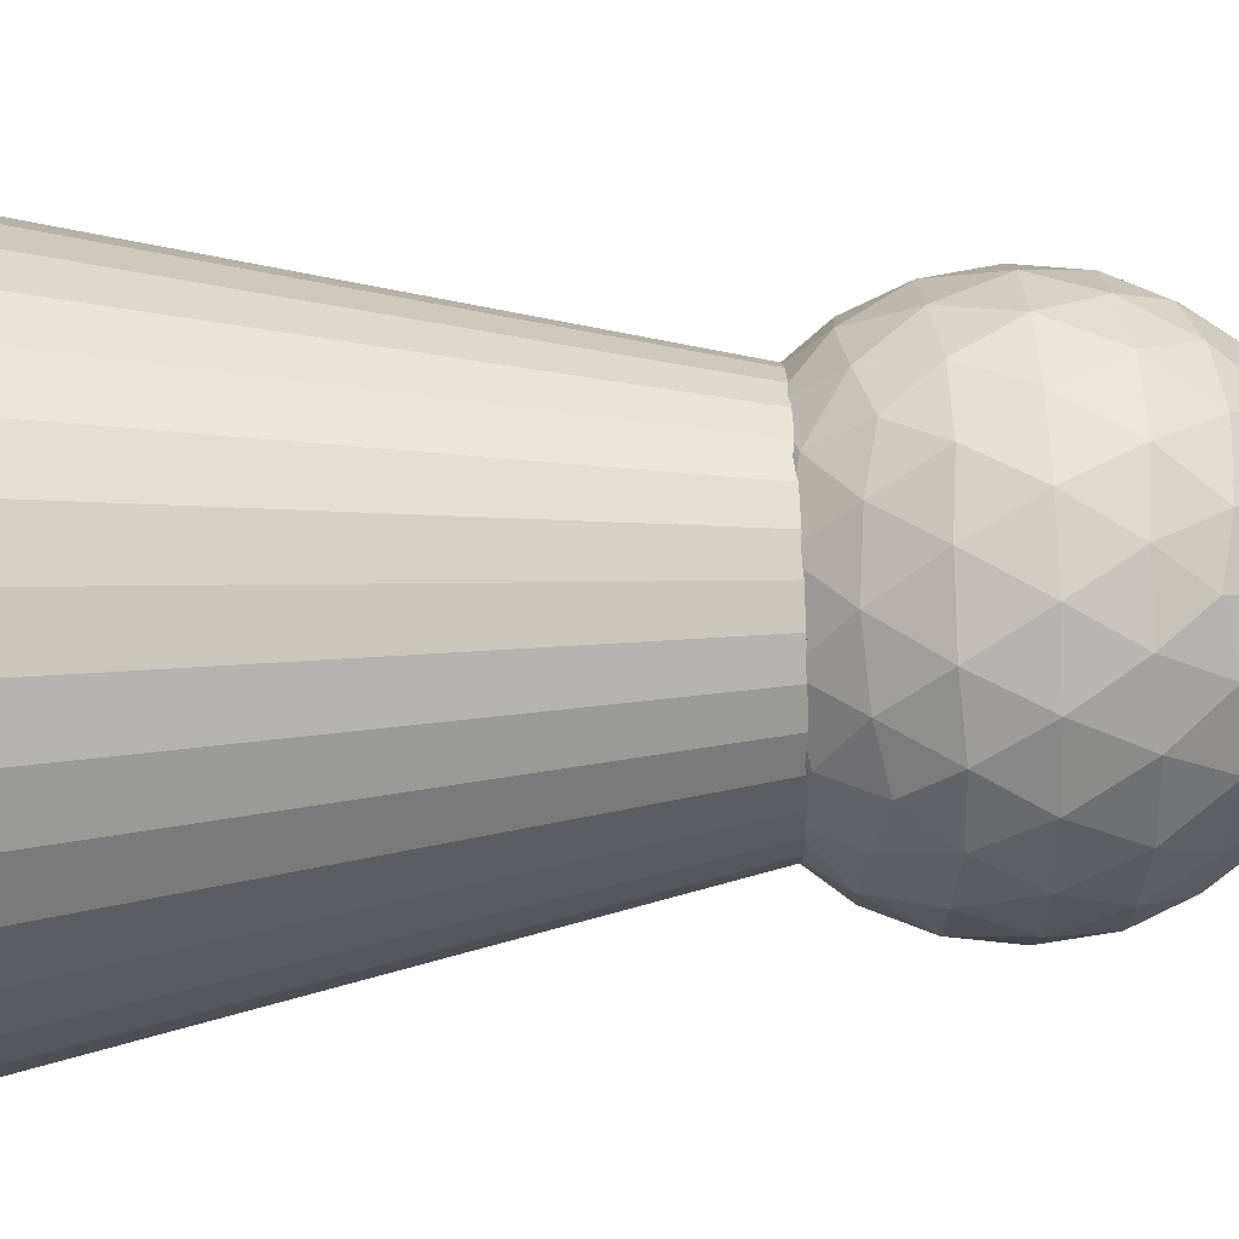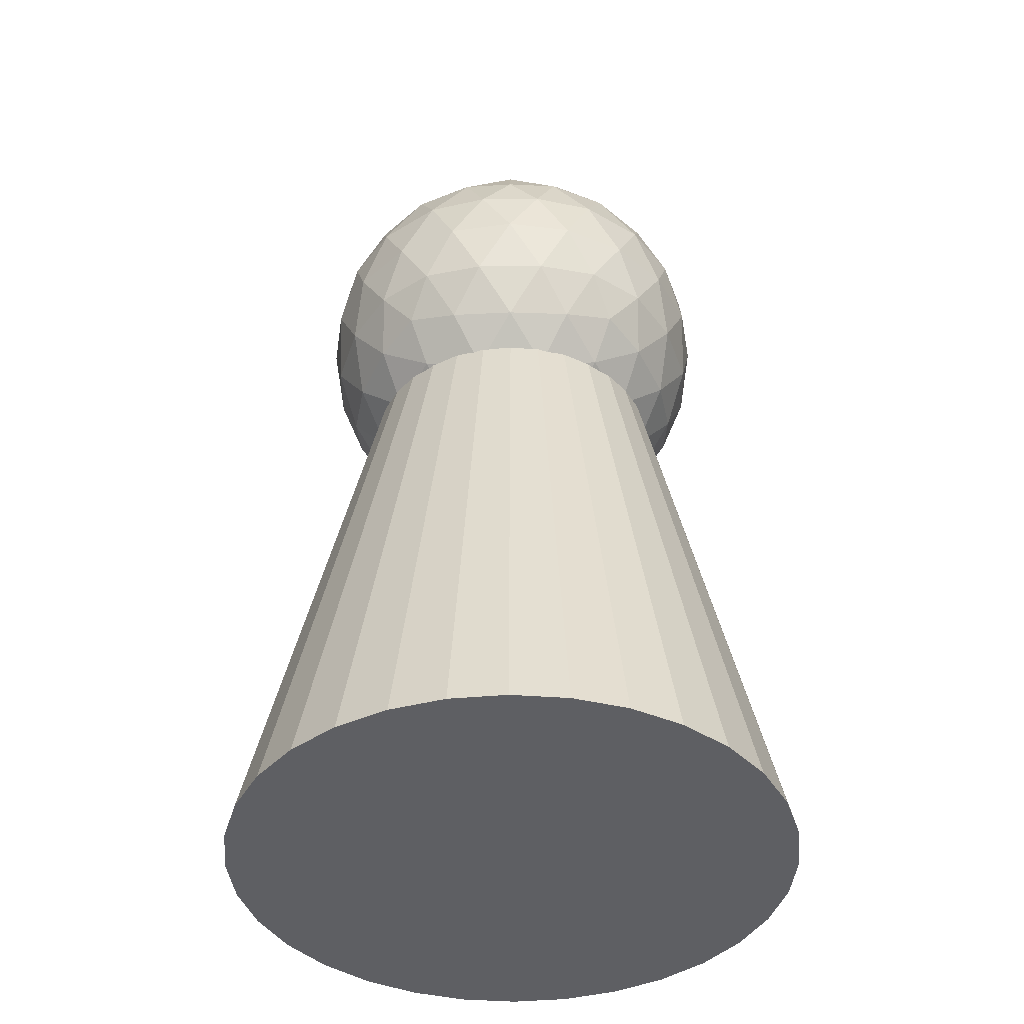
<metadata>
{"format":"obj","ext":"obj","renderer":"f3d","projection":"perspective","resolution":1024,"background":"white","views":[{"elev":71.8,"azim":87.7,"up":"+Z"},{"elev":-41.0,"azim":90.6,"up":"+Y"}]}
</metadata>
<code>
o Cylinder
v 0 -0.0099 -0.8
v 0 1.59 -0.4392
v 0.1561 -0.0099 -0.7846
v 0.08568 1.59 -0.4307
v 0.3061 -0.0099 -0.7391
v 0.1681 1.59 -0.4057
v 0.4445 -0.0099 -0.6652
v 0.244 1.59 -0.3652
v 0.5657 -0.0099 -0.5657
v 0.3105 1.59 -0.3105
v 0.6652 -0.0099 -0.4445
v 0.3652 1.59 -0.244
v 0.7391 -0.0099 -0.3061
v 0.4057 1.59 -0.1681
v 0.7846 -0.0099 -0.1561
v 0.4307 1.59 -0.08568
v 0.8 -0.0099 -0
v 0.4392 1.59 -0
v 0.7846 -0.0099 0.1561
v 0.4307 1.59 0.08568
v 0.7391 -0.0099 0.3061
v 0.4057 1.59 0.1681
v 0.6652 -0.0099 0.4445
v 0.3652 1.59 0.244
v 0.5657 -0.0099 0.5657
v 0.3105 1.59 0.3105
v 0.4445 -0.0099 0.6652
v 0.244 1.59 0.3652
v 0.3061 -0.0099 0.7391
v 0.1681 1.59 0.4057
v 0.1561 -0.0099 0.7846
v 0.08568 1.59 0.4307
v -0 -0.0099 0.8
v -0 1.59 0.4392
v -0.1561 -0.0099 0.7846
v -0.08568 1.59 0.4307
v -0.3061 -0.0099 0.7391
v -0.1681 1.59 0.4057
v -0.4445 -0.0099 0.6652
v -0.244 1.59 0.3652
v -0.5657 -0.0099 0.5657
v -0.3105 1.59 0.3105
v -0.6652 -0.0099 0.4445
v -0.3652 1.59 0.244
v -0.7391 -0.0099 0.3061
v -0.4057 1.59 0.1681
v -0.7846 -0.0099 0.1561
v -0.4307 1.59 0.08568
v -0.8 -0.0099 -1e-06
v -0.4392 1.59 -1e-06
v -0.7846 -0.0099 -0.1561
v -0.4307 1.59 -0.08568
v -0.7391 -0.0099 -0.3061
v -0.4057 1.59 -0.1681
v -0.6652 -0.0099 -0.4445
v -0.3652 1.59 -0.244
v -0.5657 -0.0099 -0.5657
v -0.3105 1.59 -0.3105
v -0.4445 -0.0099 -0.6652
v -0.244 1.59 -0.3652
v -0.3061 -0.0099 -0.7391
v -0.1681 1.59 -0.4057
v -0.1561 -0.0099 -0.7846
v -0.08568 1.59 -0.4307
v 0 0.2901 0
v 0.3618 0.5665 0.2629
v -0.1382 0.5665 0.4253
v -0.4472 0.5665 0
v -0.1382 0.5665 -0.4253
v 0.3618 0.5665 -0.2629
v 0.1382 1.014 0.4253
v -0.3618 1.014 0.2629
v -0.3618 1.014 -0.2629
v 0.1382 1.014 -0.4253
v 0.4472 1.014 0
v 0 1.29 0
v -0.1164 0.4613 0.3583
v -0.08123 0.3648 0.25
v -0.0388 0.3061 0.1194
v 0.1016 0.3061 0.07381
v 0.2127 0.3648 0.1545
v 0.3048 0.4613 0.2214
v 0.266 0.5389 0.3409
v 0.1314 0.5272 0.4045
v -0.01482 0.5389 0.4321
v 0.4064 0.5389 -0.1476
v 0.4253 0.5272 0
v 0.4064 0.5389 0.1476
v 0.1016 0.3061 -0.07381
v 0.2127 0.3648 -0.1545
v 0.3048 0.4613 -0.2214
v -0.3767 0.4613 0
v -0.2629 0.3648 0
v -0.1256 0.3061 0
v -0.242 0.5389 0.3583
v -0.3441 0.5272 0.25
v -0.4155 0.539 0.1194
v -0.1164 0.4613 -0.3583
v -0.08123 0.3648 -0.25
v -0.0388 0.3061 -0.1194
v -0.4155 0.539 -0.1194
v -0.3441 0.5272 -0.25
v -0.242 0.5389 -0.3583
v -0.01482 0.5389 -0.4321
v 0.1314 0.5272 -0.4045
v 0.266 0.5389 -0.3409
v 0.4783 0.9157 0.07381
v 0.4755 0.7901 0.1545
v 0.4303 0.6645 0.2214
v 0.4303 0.6645 -0.2214
v 0.4755 0.7901 -0.1545
v 0.4783 0.9157 -0.07381
v 0.07761 0.9157 0.4777
v 0 0.7901 0.5
v -0.07761 0.6645 0.4777
v 0.3436 0.6645 0.3409
v 0.2939 0.7901 0.4045
v 0.218 0.9157 0.4321
v -0.4303 0.9157 0.2214
v -0.4755 0.7901 0.1545
v -0.4783 0.6645 0.07381
v -0.218 0.6645 0.4321
v -0.2939 0.7901 0.4045
v -0.3436 0.9157 0.3409
v -0.3436 0.9157 -0.3409
v -0.2939 0.7901 -0.4045
v -0.218 0.6645 -0.4321
v -0.4783 0.6645 -0.07381
v -0.4755 0.7901 -0.1545
v -0.4303 0.9157 -0.2214
v 0.218 0.9157 -0.4321
v 0.2939 0.7901 -0.4045
v 0.3436 0.6645 -0.3409
v -0.07761 0.6645 -0.4777
v 0 0.7901 -0.5
v 0.07761 0.9157 -0.4777
v 0.4155 1.041 0.1194
v 0.3441 1.053 0.25
v 0.242 1.041 0.3583
v 0.01482 1.041 0.4321
v -0.1314 1.053 0.4045
v -0.266 1.041 0.3409
v -0.4064 1.041 0.1476
v -0.4253 1.053 0
v -0.4064 1.041 -0.1476
v -0.266 1.041 -0.3409
v -0.1314 1.053 -0.4045
v 0.01482 1.041 -0.4321
v 0.242 1.041 -0.3583
v 0.3441 1.053 -0.25
v 0.4155 1.041 -0.1194
v 0.0388 1.274 0.1194
v 0.08123 1.215 0.25
v 0.1164 1.119 0.3583
v 0.3767 1.119 0
v 0.2629 1.215 0
v 0.1256 1.274 0
v -0.1016 1.274 0.07381
v -0.2127 1.215 0.1545
v -0.3048 1.119 0.2214
v -0.1016 1.274 -0.07381
v -0.2127 1.215 -0.1545
v -0.3048 1.119 -0.2214
v 0.0388 1.274 -0.1194
v 0.08123 1.215 -0.25
v 0.1164 1.119 -0.3583
v 0.1809 1.237 -0.1314
v 0.3191 1.152 -0.1314
v 0.2236 1.152 -0.2629
v -0.0691 1.237 -0.2127
v -0.02639 1.152 -0.3441
v -0.1809 1.152 -0.2939
v -0.2236 1.237 0
v -0.3354 1.152 -0.08123
v -0.3354 1.152 0.08123
v -0.0691 1.237 0.2127
v -0.1809 1.152 0.2939
v -0.02639 1.152 0.3441
v 0.1809 1.237 0.1314
v 0.2236 1.152 0.2629
v 0.3191 1.152 0.1314
v 0.4309 0.9283 -0.2127
v 0.4045 0.7901 -0.2939
v 0.3354 0.9283 -0.3441
v -0.0691 0.9283 -0.4755
v -0.1545 0.7901 -0.4755
v -0.2236 0.9283 -0.4253
v -0.4736 0.9283 -0.08123
v -0.5 0.7901 0
v -0.4736 0.9283 0.08123
v -0.2236 0.9283 0.4253
v -0.1545 0.7901 0.4755
v -0.0691 0.9283 0.4755
v 0.3354 0.9283 0.3441
v 0.4045 0.7901 0.2939
v 0.4309 0.9283 0.2127
v 0.1545 0.7901 -0.4755
v 0.2236 0.6519 -0.4253
v 0.0691 0.6519 -0.4755
v -0.4045 0.7901 -0.2939
v -0.3354 0.6519 -0.3441
v -0.4309 0.6519 -0.2127
v -0.4045 0.7901 0.2939
v -0.4309 0.6519 0.2127
v -0.3354 0.6519 0.3441
v 0.1545 0.7901 0.4755
v 0.0691 0.6519 0.4755
v 0.2236 0.6519 0.4253
v 0.5 0.7901 0
v 0.4736 0.6519 0.08123
v 0.4736 0.6519 -0.08123
v 0.1809 0.4283 -0.2939
v 0.0691 0.3429 -0.2127
v 0.02639 0.4283 -0.3441
v -0.2236 0.4283 -0.2629
v -0.1809 0.3429 -0.1314
v -0.3191 0.4283 -0.1314
v -0.3191 0.4283 0.1314
v -0.1809 0.3429 0.1314
v -0.2236 0.4283 0.2629
v 0.3354 0.4283 -0.08123
v 0.3354 0.4283 0.08123
v 0.2236 0.3429 0
v 0.02639 0.4283 0.3441
v 0.0691 0.3429 0.2127
v 0.1809 0.4283 0.2939
v 0 1.39 0
v 0.4342 1.722 0.3154
v -0.1658 1.722 0.5104
v -0.5367 1.722 0
v -0.1658 1.722 -0.5104
v 0.4342 1.722 -0.3154
v 0.1658 2.258 0.5104
v -0.4342 2.258 0.3154
v -0.4342 2.258 -0.3154
v 0.1658 2.258 -0.5104
v 0.5367 2.258 0
v 0 2.59 0
v -0.1397 1.596 0.4299
v -0.09747 1.48 0.3
v -0.04656 1.409 0.1433
v 0.1219 1.409 0.08857
v 0.2552 1.48 0.1854
v 0.3657 1.596 0.2657
v 0.3192 1.689 0.409
v 0.1577 1.675 0.4854
v -0.01778 1.689 0.5185
v 0.4876 1.689 -0.1771
v 0.5104 1.675 0
v 0.4876 1.689 0.1771
v 0.1219 1.409 -0.08857
v 0.2552 1.48 -0.1854
v 0.3657 1.596 -0.2657
v -0.4521 1.596 0
v -0.3154 1.48 0
v -0.1507 1.409 0
v -0.2904 1.689 0.4299
v -0.4129 1.675 0.3
v -0.4986 1.689 0.1433
v -0.1397 1.596 -0.4299
v -0.09747 1.48 -0.3
v -0.04656 1.409 -0.1433
v -0.4986 1.689 -0.1433
v -0.4129 1.675 -0.3
v -0.2904 1.689 -0.4299
v -0.01778 1.689 -0.5185
v 0.1577 1.675 -0.4854
v 0.3192 1.689 -0.409
v 0.574 2.141 0.08857
v 0.5706 1.99 0.1854
v 0.5164 1.839 0.2657
v 0.5164 1.839 -0.2657
v 0.5706 1.99 -0.1854
v 0.574 2.141 -0.08857
v 0.09313 2.141 0.5733
v 0 1.99 0.6
v -0.09313 1.839 0.5733
v 0.4123 1.839 0.409
v 0.3527 1.99 0.4854
v 0.2616 2.141 0.5185
v -0.5164 2.141 0.2657
v -0.5706 1.99 0.1854
v -0.574 1.839 0.08857
v -0.2616 1.839 0.5185
v -0.3527 1.99 0.4854
v -0.4123 2.141 0.409
v -0.4123 2.141 -0.409
v -0.3527 1.99 -0.4854
v -0.2616 1.839 -0.5185
v -0.574 1.839 -0.08857
v -0.5706 1.99 -0.1854
v -0.5164 2.141 -0.2657
v 0.2616 2.141 -0.5185
v 0.3527 1.99 -0.4854
v 0.4123 1.839 -0.409
v -0.09313 1.839 -0.5733
v 0 1.99 -0.6
v 0.09313 2.141 -0.5733
v 0.4986 2.291 0.1433
v 0.4129 2.306 0.3
v 0.2904 2.291 0.4299
v 0.01778 2.291 0.5185
v -0.1577 2.306 0.4854
v -0.3192 2.291 0.409
v -0.4876 2.291 0.1771
v -0.5104 2.306 -0
v -0.4876 2.291 -0.1771
v -0.3192 2.291 -0.409
v -0.1577 2.306 -0.4854
v 0.01778 2.291 -0.5185
v 0.2904 2.291 -0.4299
v 0.4129 2.306 -0.3
v 0.4986 2.291 -0.1433
v 0.04656 2.571 0.1433
v 0.09747 2.5 0.3
v 0.1397 2.385 0.4299
v 0.4521 2.385 0
v 0.3154 2.5 0
v 0.1507 2.571 0
v -0.1219 2.571 0.08857
v -0.2552 2.5 0.1854
v -0.3657 2.385 0.2657
v -0.1219 2.571 -0.08857
v -0.2552 2.5 -0.1854
v -0.3657 2.385 -0.2657
v 0.04656 2.571 -0.1433
v 0.09747 2.5 -0.3
v 0.1397 2.385 -0.4299
v 0.2171 2.527 -0.1577
v 0.3829 2.424 -0.1577
v 0.2683 2.424 -0.3154
v -0.08292 2.527 -0.2552
v -0.03167 2.424 -0.4129
v -0.2171 2.424 -0.3527
v -0.2683 2.527 0
v -0.4025 2.424 -0.09747
v -0.4025 2.424 0.09747
v -0.08292 2.527 0.2552
v -0.2171 2.424 0.3527
v -0.03167 2.424 0.4129
v 0.2171 2.527 0.1577
v 0.2683 2.424 0.3154
v 0.3829 2.424 0.1577
v 0.5171 2.156 -0.2552
v 0.4854 1.99 -0.3527
v 0.4025 2.156 -0.4129
v -0.08292 2.156 -0.5706
v -0.1854 1.99 -0.5706
v -0.2683 2.156 -0.5104
v -0.5683 2.156 -0.09748
v -0.6 1.99 0
v -0.5683 2.156 0.09748
v -0.2683 2.156 0.5104
v -0.1854 1.99 0.5706
v -0.08292 2.156 0.5706
v 0.4025 2.156 0.4129
v 0.4854 1.99 0.3527
v 0.5171 2.156 0.2552
v 0.1854 1.99 -0.5706
v 0.2683 1.824 -0.5104
v 0.08292 1.824 -0.5706
v -0.4854 1.99 -0.3527
v -0.4025 1.824 -0.4129
v -0.5171 1.824 -0.2552
v -0.4854 1.99 0.3527
v -0.5171 1.824 0.2552
v -0.4025 1.824 0.4129
v 0.1854 1.99 0.5706
v 0.08292 1.824 0.5706
v 0.2683 1.824 0.5104
v 0.6 1.99 0
v 0.5683 1.824 0.09748
v 0.5683 1.824 -0.09748
v 0.2171 1.556 -0.3527
v 0.08292 1.453 -0.2552
v 0.03167 1.556 -0.4129
v -0.2683 1.556 -0.3154
v -0.2171 1.453 -0.1577
v -0.3829 1.556 -0.1577
v -0.3829 1.556 0.1577
v -0.2171 1.453 0.1577
v -0.2683 1.556 0.3154
v 0.4025 1.556 -0.09747
v 0.4025 1.556 0.09748
v 0.2683 1.453 0
v 0.03167 1.556 0.4129
v 0.08292 1.453 0.2552
v 0.2171 1.556 0.3527
f 1 2 4 3
f 3 4 6 5
f 5 6 8 7
f 7 8 10 9
f 9 10 12 11
f 11 12 14 13
f 13 14 16 15
f 15 16 18 17
f 17 18 20 19
f 19 20 22 21
f 21 22 24 23
f 23 24 26 25
f 25 26 28 27
f 27 28 30 29
f 29 30 32 31
f 31 32 34 33
f 33 34 36 35
f 35 36 38 37
f 37 38 40 39
f 39 40 42 41
f 41 42 44 43
f 43 44 46 45
f 45 46 48 47
f 47 48 50 49
f 49 50 52 51
f 51 52 54 53
f 53 54 56 55
f 55 56 58 57
f 57 58 60 59
f 59 60 62 61
f 4 2 64 62 60 58 56 54 52 50 48 46 44 42 40 38 36 34 32 30 28 26 24 22 20 18 16 14 12 10 8 6
f 61 62 64 63
f 63 64 2 1
f 1 3 5 7 9 11 13 15 17 19 21 23 25 27 29 31 33 35 37 39 41 43 45 47 49 51 53 55 57 59 61 63
f 65 80 79
f 66 82 88
f 65 79 94
f 65 94 100
f 65 100 89
f 66 88 109
f 67 85 115
f 68 97 121
f 69 103 127
f 70 106 133
f 66 109 116
f 67 115 122
f 68 121 128
f 69 127 134
f 70 133 110
f 71 139 154
f 72 142 160
f 73 145 163
f 74 148 166
f 75 151 155
f 157 164 76
f 156 167 157
f 155 168 156
f 157 167 164
f 167 165 164
f 156 168 167
f 168 169 167
f 167 169 165
f 169 166 165
f 155 151 168
f 151 150 168
f 168 150 169
f 150 149 169
f 169 149 166
f 149 74 166
f 164 161 76
f 165 170 164
f 166 171 165
f 164 170 161
f 170 162 161
f 165 171 170
f 171 172 170
f 170 172 162
f 172 163 162
f 166 148 171
f 148 147 171
f 171 147 172
f 147 146 172
f 172 146 163
f 146 73 163
f 161 158 76
f 162 173 161
f 163 174 162
f 161 173 158
f 173 159 158
f 162 174 173
f 174 175 173
f 173 175 159
f 175 160 159
f 163 145 174
f 145 144 174
f 174 144 175
f 144 143 175
f 175 143 160
f 143 72 160
f 158 152 76
f 159 176 158
f 160 177 159
f 158 176 152
f 176 153 152
f 159 177 176
f 177 178 176
f 176 178 153
f 178 154 153
f 160 142 177
f 142 141 177
f 177 141 178
f 141 140 178
f 178 140 154
f 140 71 154
f 152 157 76
f 153 179 152
f 154 180 153
f 152 179 157
f 179 156 157
f 153 180 179
f 180 181 179
f 179 181 156
f 181 155 156
f 154 139 180
f 139 138 180
f 180 138 181
f 138 137 181
f 181 137 155
f 137 75 155
f 112 151 75
f 111 182 112
f 110 183 111
f 112 182 151
f 182 150 151
f 111 183 182
f 183 184 182
f 182 184 150
f 184 149 150
f 110 133 183
f 133 132 183
f 183 132 184
f 132 131 184
f 184 131 149
f 131 74 149
f 136 148 74
f 135 185 136
f 134 186 135
f 136 185 148
f 185 147 148
f 135 186 185
f 186 187 185
f 185 187 147
f 187 146 147
f 134 127 186
f 127 126 186
f 186 126 187
f 126 125 187
f 187 125 146
f 125 73 146
f 130 145 73
f 129 188 130
f 128 189 129
f 130 188 145
f 188 144 145
f 129 189 188
f 189 190 188
f 188 190 144
f 190 143 144
f 128 121 189
f 121 120 189
f 189 120 190
f 120 119 190
f 190 119 143
f 119 72 143
f 124 142 72
f 123 191 124
f 122 192 123
f 124 191 142
f 191 141 142
f 123 192 191
f 192 193 191
f 191 193 141
f 193 140 141
f 122 115 192
f 115 114 192
f 192 114 193
f 114 113 193
f 193 113 140
f 113 71 140
f 118 139 71
f 117 194 118
f 116 195 117
f 118 194 139
f 194 138 139
f 117 195 194
f 195 196 194
f 194 196 138
f 196 137 138
f 116 109 195
f 109 108 195
f 195 108 196
f 108 107 196
f 196 107 137
f 107 75 137
f 131 136 74
f 132 197 131
f 133 198 132
f 131 197 136
f 197 135 136
f 132 198 197
f 198 199 197
f 197 199 135
f 199 134 135
f 133 106 198
f 106 105 198
f 198 105 199
f 105 104 199
f 199 104 134
f 104 69 134
f 125 130 73
f 126 200 125
f 127 201 126
f 125 200 130
f 200 129 130
f 126 201 200
f 201 202 200
f 200 202 129
f 202 128 129
f 127 103 201
f 103 102 201
f 201 102 202
f 102 101 202
f 202 101 128
f 101 68 128
f 119 124 72
f 120 203 119
f 121 204 120
f 119 203 124
f 203 123 124
f 120 204 203
f 204 205 203
f 203 205 123
f 205 122 123
f 121 97 204
f 97 96 204
f 204 96 205
f 96 95 205
f 205 95 122
f 95 67 122
f 113 118 71
f 114 206 113
f 115 207 114
f 113 206 118
f 206 117 118
f 114 207 206
f 207 208 206
f 206 208 117
f 208 116 117
f 115 85 207
f 85 84 207
f 207 84 208
f 84 83 208
f 208 83 116
f 83 66 116
f 107 112 75
f 108 209 107
f 109 210 108
f 107 209 112
f 209 111 112
f 108 210 209
f 210 211 209
f 209 211 111
f 211 110 111
f 109 88 210
f 88 87 210
f 210 87 211
f 87 86 211
f 211 86 110
f 86 70 110
f 91 106 70
f 90 212 91
f 89 213 90
f 91 212 106
f 212 105 106
f 90 213 212
f 213 214 212
f 212 214 105
f 214 104 105
f 89 100 213
f 100 99 213
f 213 99 214
f 99 98 214
f 214 98 104
f 98 69 104
f 98 103 69
f 99 215 98
f 100 216 99
f 98 215 103
f 215 102 103
f 99 216 215
f 216 217 215
f 215 217 102
f 217 101 102
f 100 94 216
f 94 93 216
f 216 93 217
f 93 92 217
f 217 92 101
f 92 68 101
f 92 97 68
f 93 218 92
f 94 219 93
f 92 218 97
f 218 96 97
f 93 219 218
f 219 220 218
f 218 220 96
f 220 95 96
f 94 79 219
f 79 78 219
f 219 78 220
f 78 77 220
f 220 77 95
f 77 67 95
f 86 91 70
f 87 221 86
f 88 222 87
f 86 221 91
f 221 90 91
f 87 222 221
f 222 223 221
f 221 223 90
f 223 89 90
f 88 82 222
f 82 81 222
f 222 81 223
f 81 80 223
f 223 80 89
f 80 65 89
f 77 85 67
f 78 224 77
f 79 225 78
f 77 224 85
f 224 84 85
f 78 225 224
f 225 226 224
f 224 226 84
f 226 83 84
f 79 80 225
f 80 81 225
f 225 81 226
f 81 82 226
f 226 82 83
f 82 66 83
f 227 242 241
f 228 244 250
f 227 241 256
f 227 256 262
f 227 262 251
f 228 250 271
f 229 247 277
f 230 259 283
f 231 265 289
f 232 268 295
f 228 271 278
f 229 277 284
f 230 283 290
f 231 289 296
f 232 295 272
f 233 301 316
f 234 304 322
f 235 307 325
f 236 310 328
f 237 313 317
f 319 326 238
f 318 329 319
f 317 330 318
f 319 329 326
f 329 327 326
f 318 330 329
f 330 331 329
f 329 331 327
f 331 328 327
f 317 313 330
f 313 312 330
f 330 312 331
f 312 311 331
f 331 311 328
f 311 236 328
f 326 323 238
f 327 332 326
f 328 333 327
f 326 332 323
f 332 324 323
f 327 333 332
f 333 334 332
f 332 334 324
f 334 325 324
f 328 310 333
f 310 309 333
f 333 309 334
f 309 308 334
f 334 308 325
f 308 235 325
f 323 320 238
f 324 335 323
f 325 336 324
f 323 335 320
f 335 321 320
f 324 336 335
f 336 337 335
f 335 337 321
f 337 322 321
f 325 307 336
f 307 306 336
f 336 306 337
f 306 305 337
f 337 305 322
f 305 234 322
f 320 314 238
f 321 338 320
f 322 339 321
f 320 338 314
f 338 315 314
f 321 339 338
f 339 340 338
f 338 340 315
f 340 316 315
f 322 304 339
f 304 303 339
f 339 303 340
f 303 302 340
f 340 302 316
f 302 233 316
f 314 319 238
f 315 341 314
f 316 342 315
f 314 341 319
f 341 318 319
f 315 342 341
f 342 343 341
f 341 343 318
f 343 317 318
f 316 301 342
f 301 300 342
f 342 300 343
f 300 299 343
f 343 299 317
f 299 237 317
f 274 313 237
f 273 344 274
f 272 345 273
f 274 344 313
f 344 312 313
f 273 345 344
f 345 346 344
f 344 346 312
f 346 311 312
f 272 295 345
f 295 294 345
f 345 294 346
f 294 293 346
f 346 293 311
f 293 236 311
f 298 310 236
f 297 347 298
f 296 348 297
f 298 347 310
f 347 309 310
f 297 348 347
f 348 349 347
f 347 349 309
f 349 308 309
f 296 289 348
f 289 288 348
f 348 288 349
f 288 287 349
f 349 287 308
f 287 235 308
f 292 307 235
f 291 350 292
f 290 351 291
f 292 350 307
f 350 306 307
f 291 351 350
f 351 352 350
f 350 352 306
f 352 305 306
f 290 283 351
f 283 282 351
f 351 282 352
f 282 281 352
f 352 281 305
f 281 234 305
f 286 304 234
f 285 353 286
f 284 354 285
f 286 353 304
f 353 303 304
f 285 354 353
f 354 355 353
f 353 355 303
f 355 302 303
f 284 277 354
f 277 276 354
f 354 276 355
f 276 275 355
f 355 275 302
f 275 233 302
f 280 301 233
f 279 356 280
f 278 357 279
f 280 356 301
f 356 300 301
f 279 357 356
f 357 358 356
f 356 358 300
f 358 299 300
f 278 271 357
f 271 270 357
f 357 270 358
f 270 269 358
f 358 269 299
f 269 237 299
f 293 298 236
f 294 359 293
f 295 360 294
f 293 359 298
f 359 297 298
f 294 360 359
f 360 361 359
f 359 361 297
f 361 296 297
f 295 268 360
f 268 267 360
f 360 267 361
f 267 266 361
f 361 266 296
f 266 231 296
f 287 292 235
f 288 362 287
f 289 363 288
f 287 362 292
f 362 291 292
f 288 363 362
f 363 364 362
f 362 364 291
f 364 290 291
f 289 265 363
f 265 264 363
f 363 264 364
f 264 263 364
f 364 263 290
f 263 230 290
f 281 286 234
f 282 365 281
f 283 366 282
f 281 365 286
f 365 285 286
f 282 366 365
f 366 367 365
f 365 367 285
f 367 284 285
f 283 259 366
f 259 258 366
f 366 258 367
f 258 257 367
f 367 257 284
f 257 229 284
f 275 280 233
f 276 368 275
f 277 369 276
f 275 368 280
f 368 279 280
f 276 369 368
f 369 370 368
f 368 370 279
f 370 278 279
f 277 247 369
f 247 246 369
f 369 246 370
f 246 245 370
f 370 245 278
f 245 228 278
f 269 274 237
f 270 371 269
f 271 372 270
f 269 371 274
f 371 273 274
f 270 372 371
f 372 373 371
f 371 373 273
f 373 272 273
f 271 250 372
f 250 249 372
f 372 249 373
f 249 248 373
f 373 248 272
f 248 232 272
f 253 268 232
f 252 374 253
f 251 375 252
f 253 374 268
f 374 267 268
f 252 375 374
f 375 376 374
f 374 376 267
f 376 266 267
f 251 262 375
f 262 261 375
f 375 261 376
f 261 260 376
f 376 260 266
f 260 231 266
f 260 265 231
f 261 377 260
f 262 378 261
f 260 377 265
f 377 264 265
f 261 378 377
f 378 379 377
f 377 379 264
f 379 263 264
f 262 256 378
f 256 255 378
f 378 255 379
f 255 254 379
f 379 254 263
f 254 230 263
f 254 259 230
f 255 380 254
f 256 381 255
f 254 380 259
f 380 258 259
f 255 381 380
f 381 382 380
f 380 382 258
f 382 257 258
f 256 241 381
f 241 240 381
f 381 240 382
f 240 239 382
f 382 239 257
f 239 229 257
f 248 253 232
f 249 383 248
f 250 384 249
f 248 383 253
f 383 252 253
f 249 384 383
f 384 385 383
f 383 385 252
f 385 251 252
f 250 244 384
f 244 243 384
f 384 243 385
f 243 242 385
f 385 242 251
f 242 227 251
f 239 247 229
f 240 386 239
f 241 387 240
f 239 386 247
f 386 246 247
f 240 387 386
f 387 388 386
f 386 388 246
f 388 245 246
f 241 242 387
f 242 243 387
f 387 243 388
f 243 244 388
f 388 244 245
f 244 228 245

</code>
